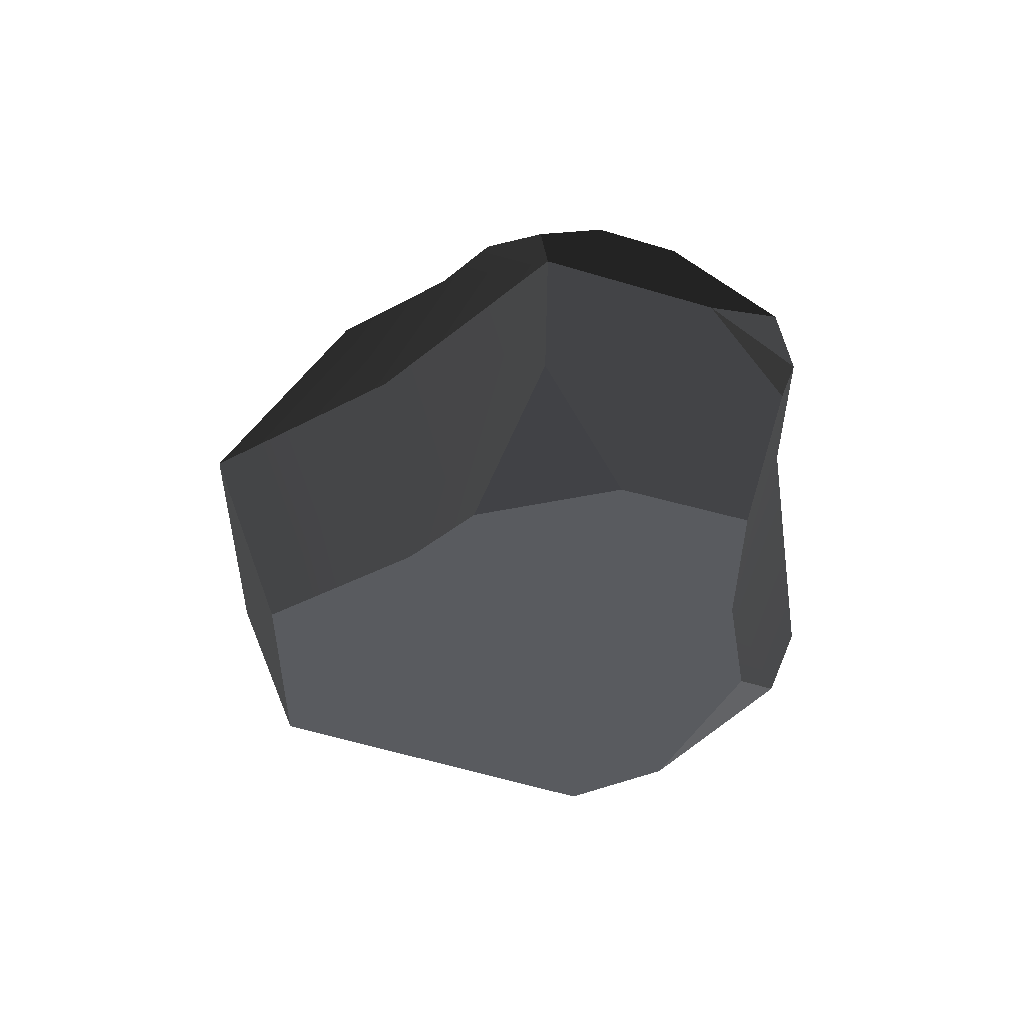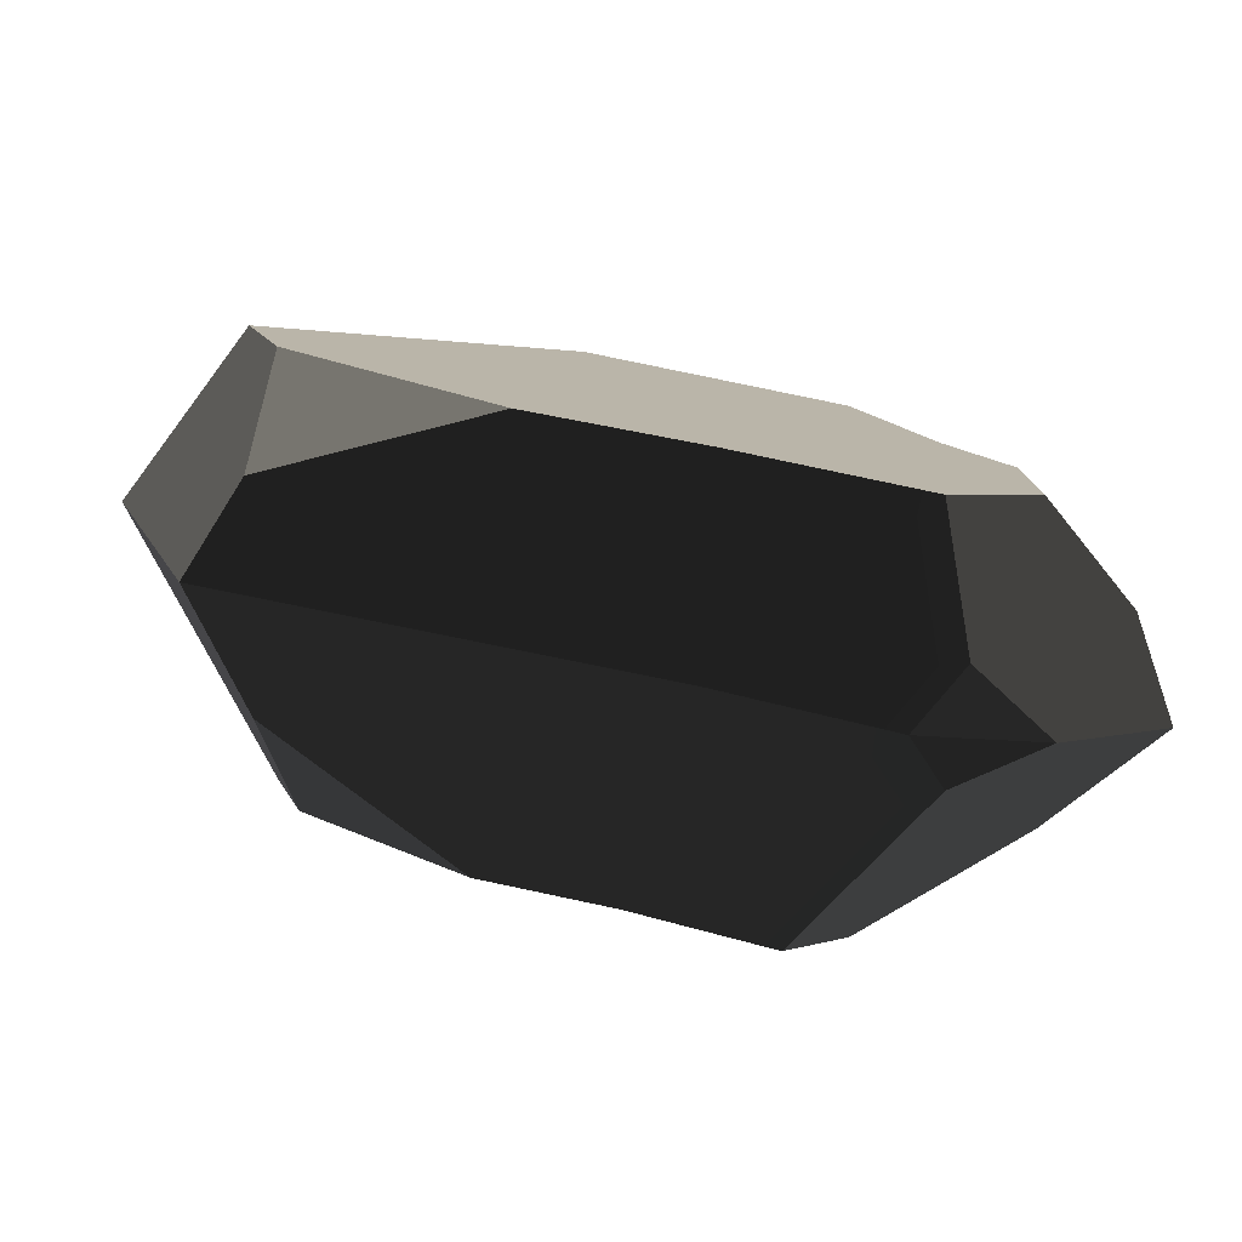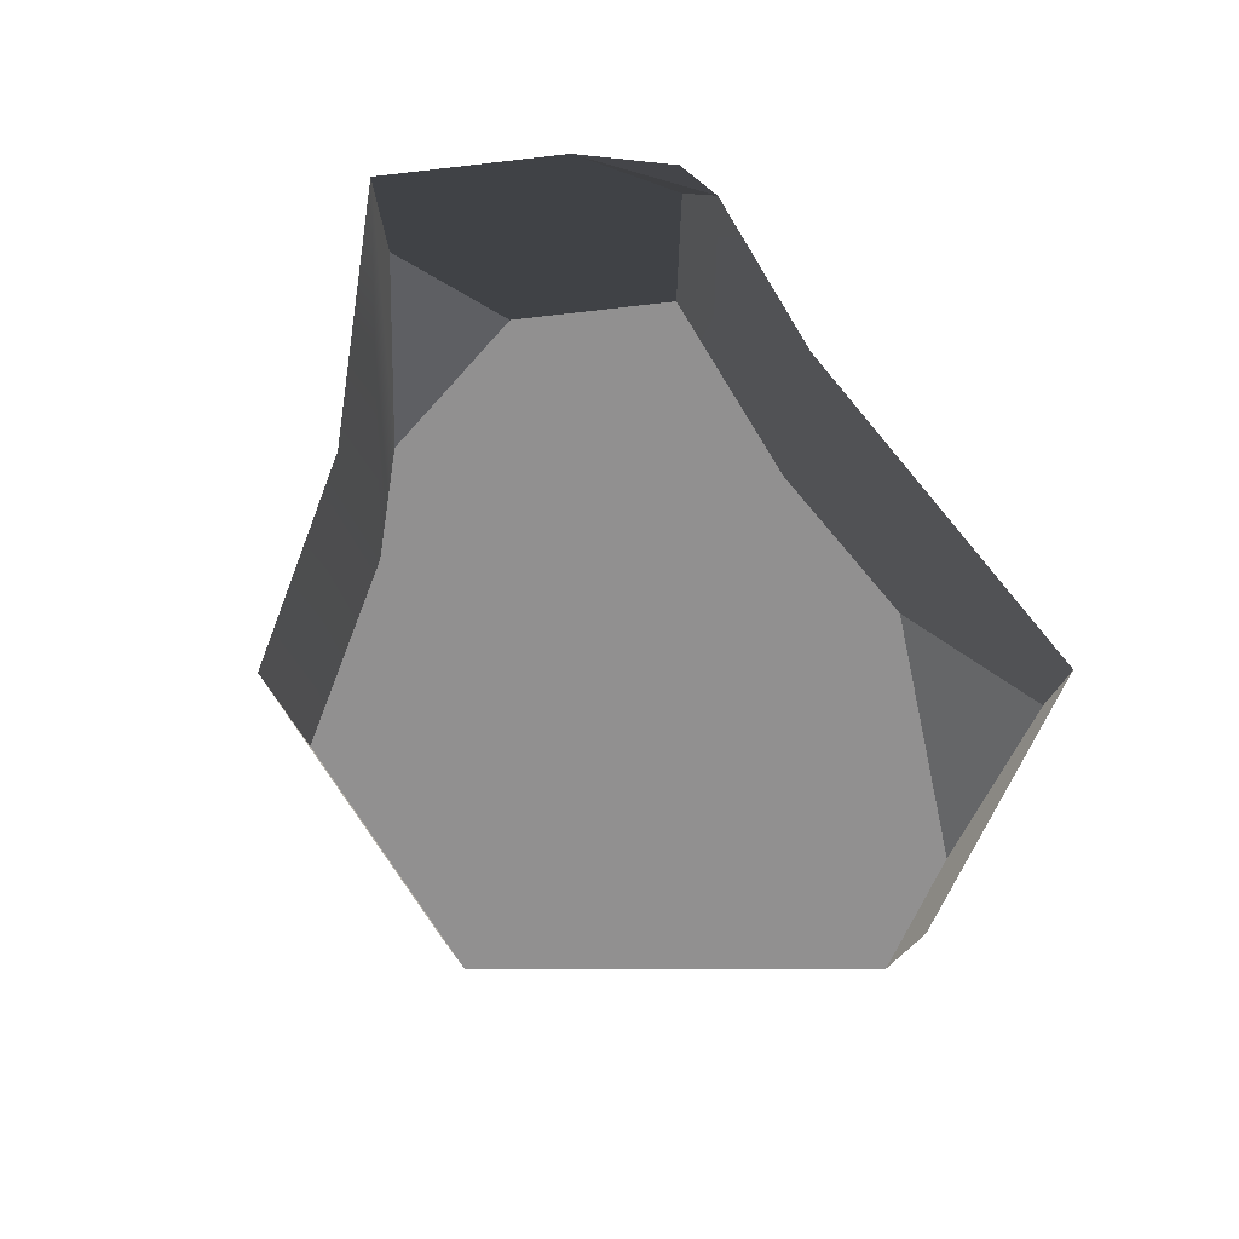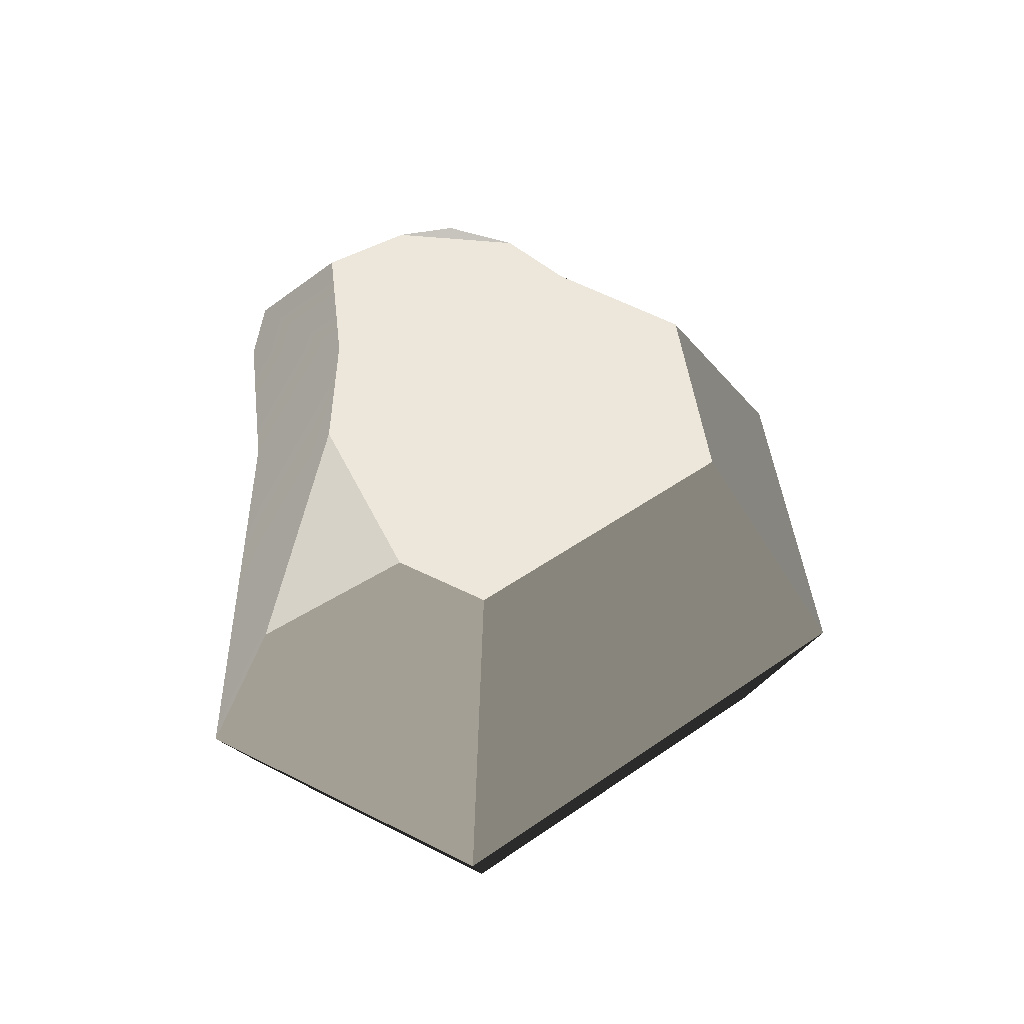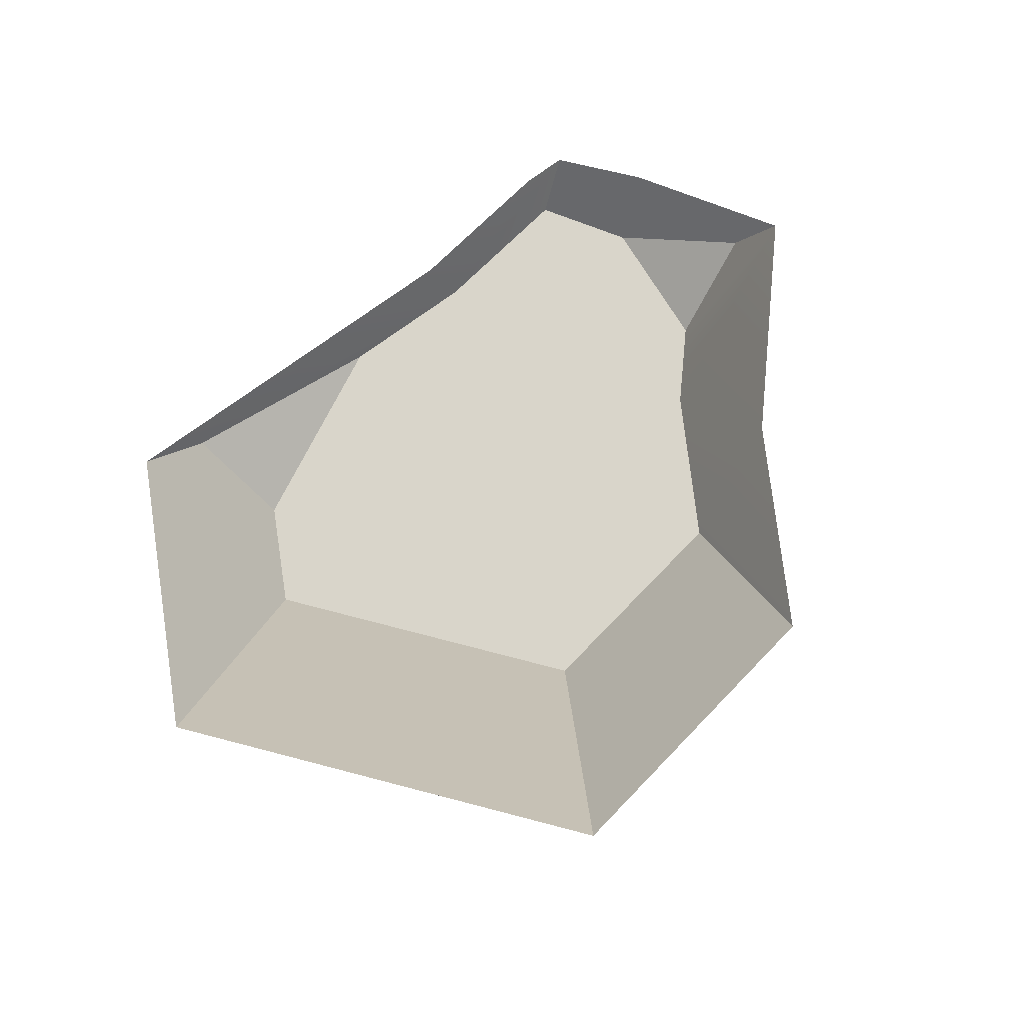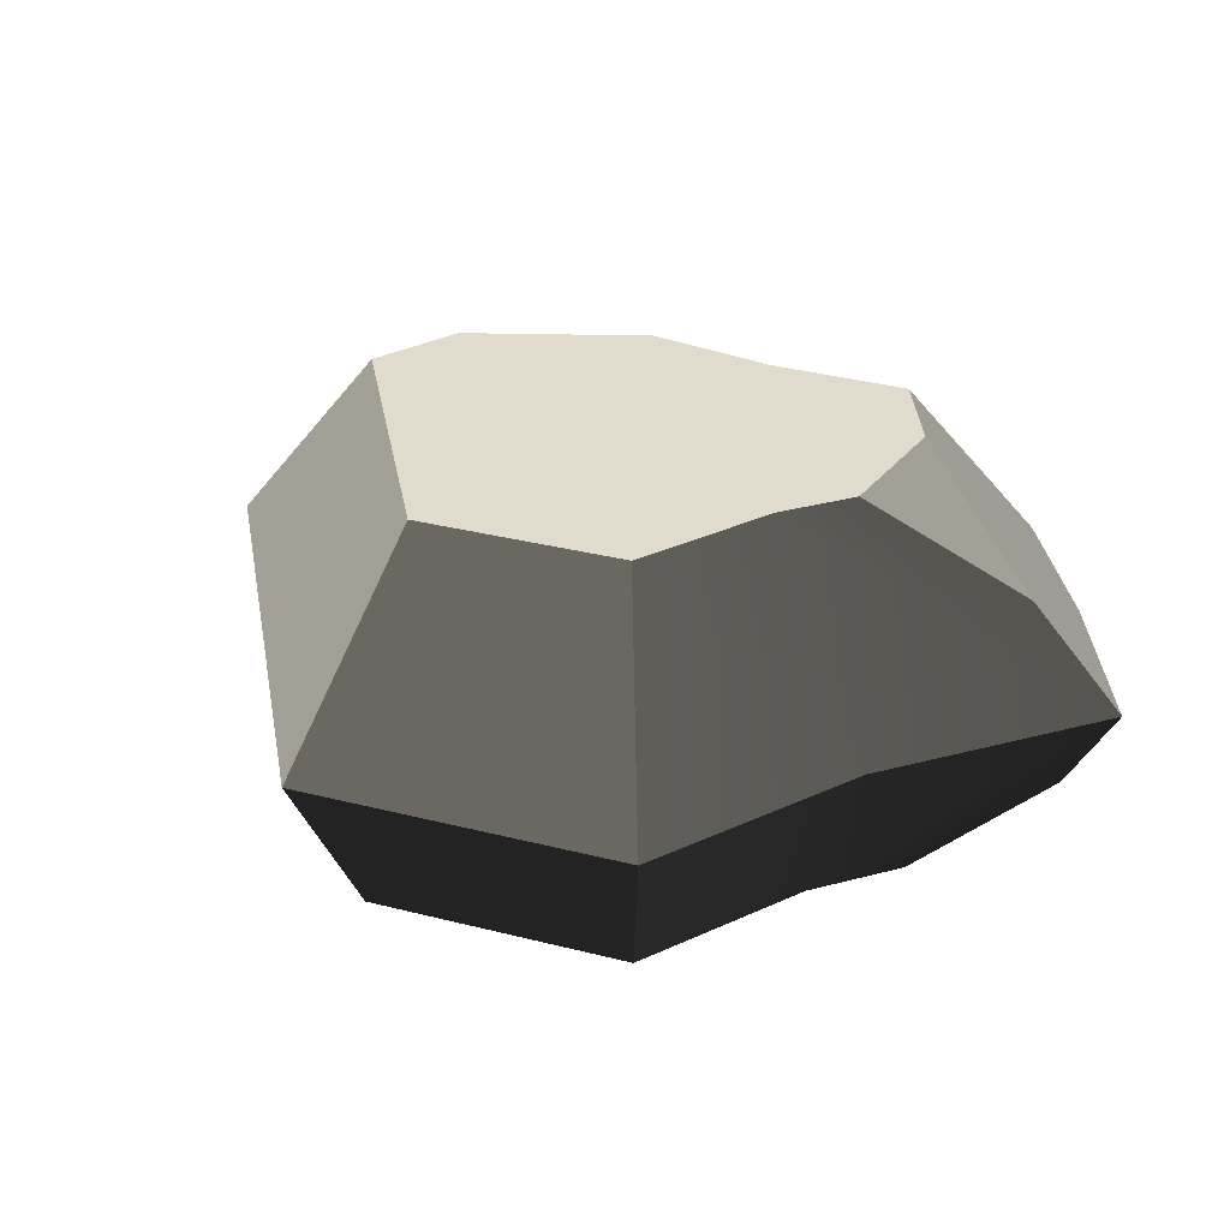
<metadata>
{"format":"obj","ext":"obj","renderer":"f3d","projection":"perspective","resolution":1024,"background":"white","views":[{"elev":-32.1,"azim":107.9,"up":"+Y"},{"elev":-78.7,"azim":-9.6,"up":"+Z"},{"elev":-65.8,"azim":138.5,"up":"+Y"},{"elev":50.3,"azim":-79.0,"up":"+Y"},{"elev":74.6,"azim":-27.0,"up":"+Y"},{"elev":33.9,"azim":37.8,"up":"+Y"}]}
</metadata>
<code>
g rock_large6
v 3.708 5.86e-15 -2.537
v 3.708 5.86e-15 -0.7245
v 4.93 1.055 -1.994
v -4.382 5.86e-15 0.4343
v -0.8402 1.14e-14 3.575
v -3.899 5.86e-15 -1.032
v -1.449 5.86e-15 -2.814
v 0.5175 5.86e-15 -3.129
v 2.218 0 2.526
v 2.592 5.86e-15 -3.784
v 3.034 5.86e-15 0.3348
v 0.6469 2.111 -3.886
v 2.578 2.111 -4.495
v 0.3986 4.79 -2.434
v 3.018 2.588 -4.389
v 1.996 4.79 -2.939
v -3.003 4.79 -0.8192
v -3.45 3.45 -2.523
v -1.116 4.79 -2.192
v 2.772 2.111 3.183
v -1.05 2.111 4.495
v 1.708 4.79 1.921
v -0.6471 4.79 2.73
v 3.018 1.389 -4.389
v -5.477 2.111 0.569
v -3.375 4.79 0.3105
v 3.792 2.111 0.4446
v 2.337 4.79 0.2339
v 5.477 2.111 -2.204
v 2.856 4.79 -0.582
v 4.426 3.45 -1.801
v -4.269 2.111 -3.098
v -3.842 1.055 -2.798
v 4.05 2.111 -3.798
v 2.73 4.79 -2.119
f 2 1 3
f 5 4 6
f 6 7 5
f 7 8 5
f 8 9 5
f 8 10 9
f 10 11 9
f 10 1 11
f 1 2 11
f 13 12 14
f 14 15 13
f 14 16 15
f 18 17 19
f 21 20 22
f 22 23 21
f 10 8 12
f 12 24 10
f 12 13 24
f 26 25 21
f 21 23 26
f 28 27 29
f 29 30 28
f 29 31 30
f 4 25 32
f 32 6 4
f 32 33 6
f 25 4 5
f 5 21 25
f 27 20 9
f 9 11 27
f 22 20 27
f 27 28 22
f 29 3 1
f 1 34 29
f 1 10 34
f 10 24 34
f 15 16 35
f 35 31 15
f 31 34 15
f 31 29 34
f 35 30 31
f 12 32 18
f 18 14 12
f 18 19 14
f 6 33 7
f 5 9 20
f 20 21 5
f 29 27 11
f 11 2 29
f 2 3 29
f 8 7 33
f 33 12 8
f 33 32 12
f 32 25 26
f 26 17 32
f 17 18 32
f 34 13 15
f 34 24 13
f 17 26 23
f 23 19 17
f 23 14 19
f 23 22 14
f 22 16 14
f 22 28 16
f 28 35 16
f 28 30 35
f 32 25 21
f 21 12 32
f 21 20 12
f 20 13 12
f 20 34 13
f 20 27 34
f 27 29 34

</code>
